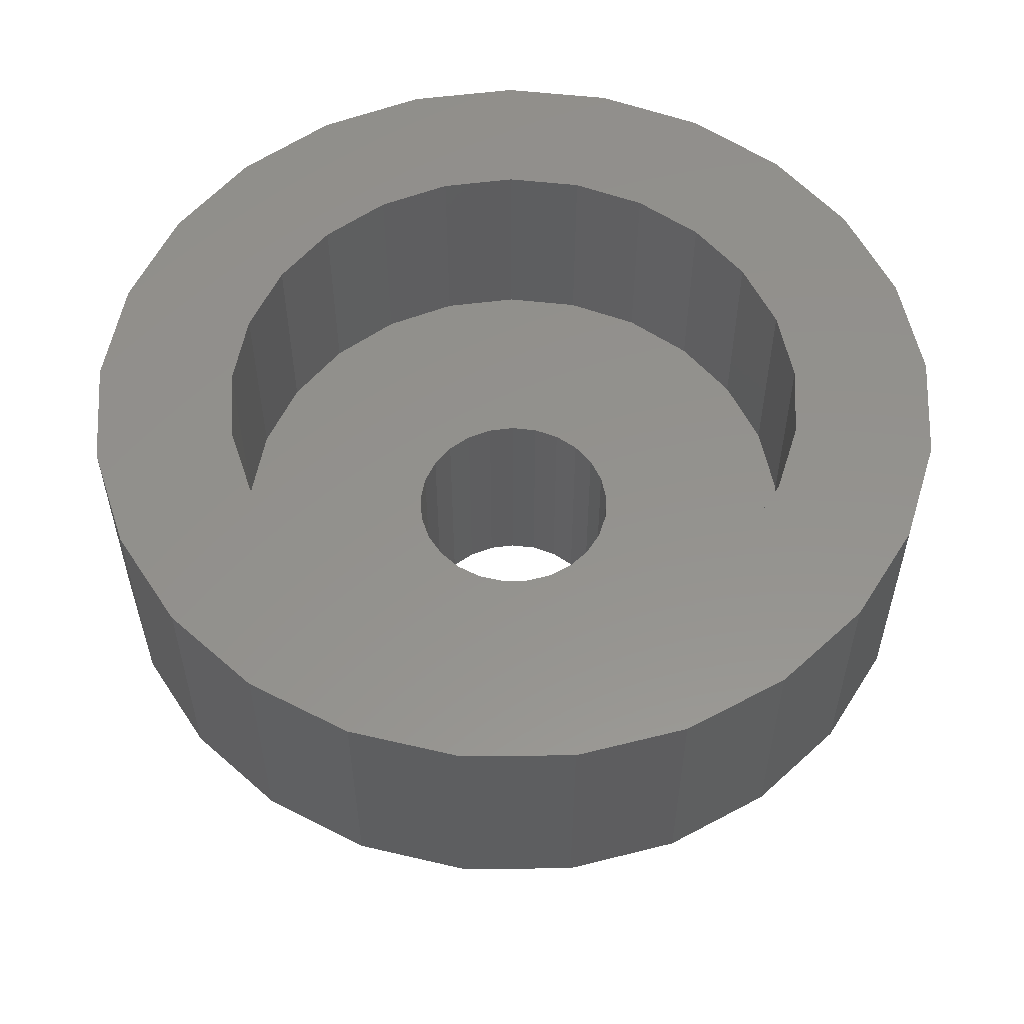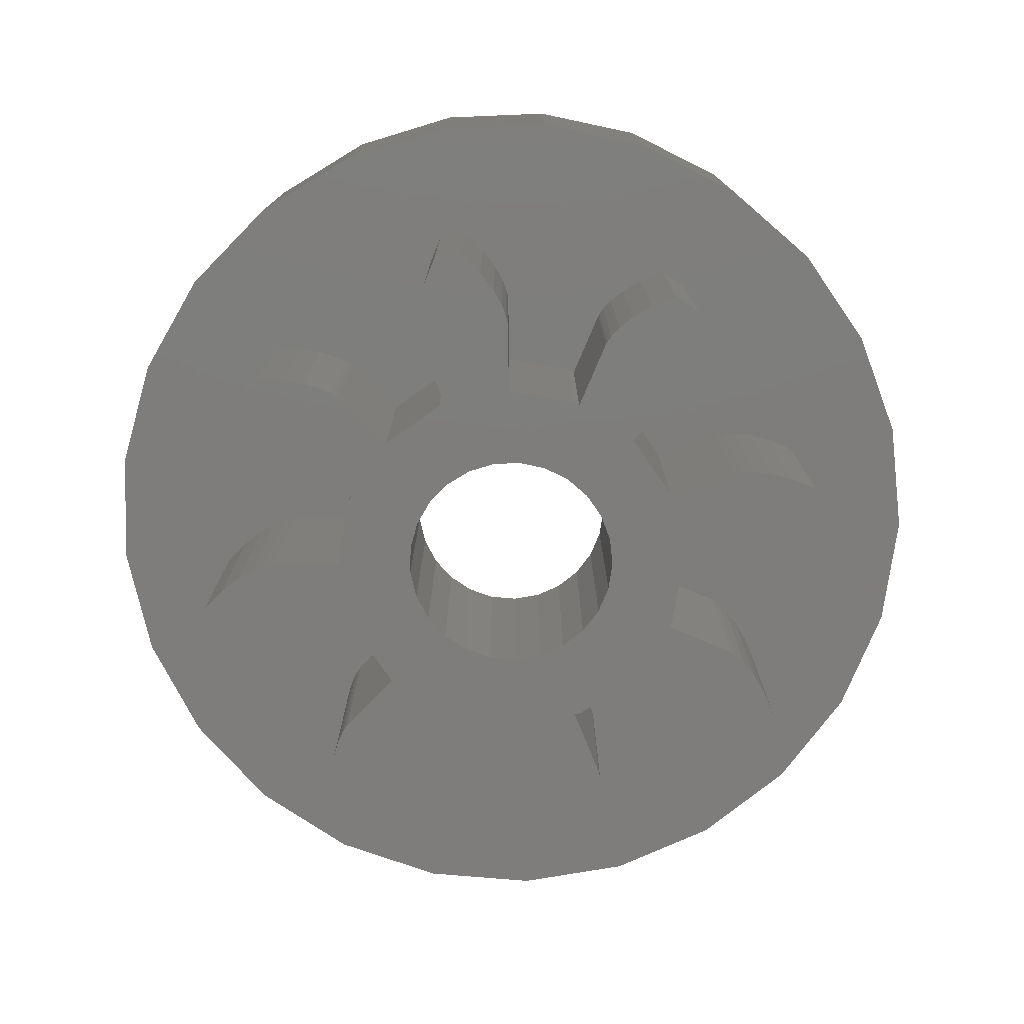
<metadata>
{"format":"stl","ext":"stl","renderer":"f3d","projection":"perspective","resolution":1024,"background":"white","views":[{"elev":55.6,"azim":168.7,"up":"+Z"},{"elev":-77.2,"azim":56.4,"up":"+Z"}]}
</metadata>
<code>
# stl→obj: 422 verts, 844 faces
v 1.305 -7.203 -6
v 1.305 -6.926 -6
v 1.311 -6.995 -6
v -1.305 -7.203 -6
v 1.246 -7.545 -6
v -1.246 -7.545 -6
v 1.099 -8.007 -6
v -1.099 -8.007 -6
v 0.8287 -8.57 -6
v -1.305 -6.926 -6
v 0.9463 -5.022 -6
v -0.8287 -8.57 -6
v 0.4056 -9.205 -6
v 0.1884 -2.994 -6
v -0.943 -5.005 -6
v -0.4056 -9.205 -6
v 0.9271 -2.853 -6
v -0.5621 -2.947 -6
v -1.125 -5 -6
v -1.277 -2.714 -6
v -2.882 -4.22 -6
v -1.912 -2.312 -6
v -4.206 -2.872 -6
v -2.427 -1.763 -6
v -4.331 -2.74 -6
v -2.789 -1.104 -6
v -3.974 -5.82 -6
v 2.629 1.445 -6
v 4.206 2.872 -6
v 2.906 0.7461 -6
v 2.882 4.22 -6
v 3.974 5.82 -6
v 2.187 2.054 -6
v 1.607 2.533 -6
v 0.9271 2.853 -6
v 1.125 5 -6
v 0.943 5.005 -6
v 5.474 -6.646 -6
v 6.646 -5.474 -6
v 6.796 -6.222 -6
v 6.222 -6.796 -6
v 6.439 -4.885 -6
v 4.885 -6.439 -6
v 6.216 -4.454 -6
v 4.454 -6.216 -6
v 6.016 -4.171 -6
v 4.171 -6.016 -6
v 5.82 -3.974 -6
v 5.873 -4.019 -6
v 3.974 -5.82 -6
v 4.22 -2.882 -6
v 8.57 -0.8287 -6
v 9.205 0.4056 -6
v 9.205 -0.4056 -6
v 8.57 0.8287 -6
v 8.007 -1.099 -6
v 8.007 1.099 -6
v 7.545 -1.246 -6
v 7.545 1.246 -6
v 7.203 -1.305 -6
v 7.203 1.305 -6
v 6.926 -1.305 -6
v 6.995 -1.311 -6
v 6.926 1.305 -6
v 6.995 1.311 -6
v 5.022 0.9463 -6
v 5.005 -0.943 -6
v 5 -1.125 -6
v 4.331 2.74 -6
v 5.474 6.646 -6
v 6.646 5.474 -6
v 6.439 4.885 -6
v 6.796 6.222 -6
v 4.885 6.439 -6
v 6.216 4.454 -6
v 4.454 6.216 -6
v 6.016 4.171 -6
v 5.82 3.974 -6
v 5.873 4.019 -6
v 4.171 6.016 -6
v 6.222 6.796 -6
v 3 0 -6
v 2.906 -0.7461 -6
v 4.019 -5.873 -6
v 2.872 -4.206 -6
v 4.019 5.873 -6
v 2.187 -2.054 -6
v 1.607 -2.533 -6
v 2.74 -4.331 -6
v 2.629 -1.445 -6
v 1.305 6.926 -6
v 1.305 7.203 -6
v 1.311 6.995 -6
v -1.305 7.203 -6
v 1.246 7.545 -6
v -1.305 6.926 -6
v 0.1884 2.994 -6
v -0.9463 5.022 -6
v -1.246 7.545 -6
v -0.5621 2.947 -6
v 1.099 8.007 -6
v 0.4056 9.205 -6
v -0.8287 8.57 -6
v -0.4056 9.205 -6
v -1.277 2.714 -6
v -2.872 4.206 -6
v -1.912 2.312 -6
v -4.22 2.882 -6
v -2.427 1.763 -6
v -2.74 4.331 -6
v -2.789 1.104 -6
v -5 1.125 -6
v -2.976 0.376 -6
v -5.022 -0.9463 -6
v -2.976 -0.376 -6
v -4.171 -6.016 -6
v -4.019 -5.873 -6
v -5.005 0.943 -6
v -5.82 -3.974 -6
v -3.974 5.82 -6
v -5.82 3.974 -6
v -6.016 -4.171 -6
v -4.454 -6.216 -6
v -6.216 -4.454 -6
v -4.885 -6.439 -6
v -6.439 -4.885 -6
v -5.474 -6.646 -6
v -5.873 -4.019 -6
v -6.646 -5.474 -6
v -6.222 -6.796 -6
v -6.796 -6.222 -6
v -6.926 -1.305 -6
v -6.926 1.305 -6
v -7.203 -1.305 -6
v -6.995 -1.311 -6
v -7.203 1.305 -6
v -6.995 1.311 -6
v -7.545 -1.246 -6
v -7.545 1.246 -6
v -8.007 -1.099 -6
v -8.007 1.099 -6
v -8.57 -0.8287 -6
v -8.57 0.8287 -6
v -9.205 -0.4056 -6
v -9.205 0.4056 -6
v -4.171 6.016 -6
v -4.019 5.873 -6
v -6.016 4.171 -6
v -4.454 6.216 -6
v -6.216 4.454 -6
v -5.873 4.019 -6
v -4.885 6.439 -6
v -6.439 4.885 -6
v -5.474 6.646 -6
v -6.646 5.474 -6
v -6.222 6.796 -6
v -6.796 6.222 -6
v -1.311 -6.995 -6
v -1.099 8.007 -6
v 0.8287 8.57 -6
v -1.311 6.995 -6
v -5 1.125 0
v -5.82 3.974 0
v -4.22 2.882 0
v -6.926 1.305 0
v -5.005 0.943 0
v -5.873 4.019 0
v -6.995 1.311 0
v -6.016 4.171 0
v -7.545 1.246 0
v -6.216 4.454 0
v -7.203 1.305 0
v 3.974 5.82 0
v 1.305 6.926 0
v 1.311 6.995 0
v 1.125 5 0
v 0.943 5.005 0
v 10.95 6.022 0
v 6.646 5.474 0
v 6.796 6.222 0
v 6.995 1.311 0
v 6.439 4.885 0
v 6.216 4.454 0
v 6.016 4.171 0
v 5.873 4.019 0
v 6.926 1.305 0
v 5.82 3.974 0
v 4.331 2.74 0
v 5.022 0.9463 0
v 4.206 2.872 0
v 9.205 -0.4056 0
v 12.5 0 0
v 12.11 -3.109 0
v 8.007 -1.099 0
v 10.95 -6.022 0
v 9.205 0.4056 0
v 12.11 3.109 0
v 6.796 -6.222 0
v 9.112 -8.557 0
v 8.57 -0.8287 0
v 6.439 -4.885 0
v 6.646 -5.474 0
v 7.545 -1.246 0
v 6.216 -4.454 0
v 6.222 -6.796 0
v 6.698 -10.55 0
v 5.474 -6.646 0
v 3.863 -11.89 0
v 4.885 -6.439 0
v 1.099 -8.007 0
v 4.454 -6.216 0
v 1.246 -7.545 0
v 4.171 -6.016 0
v 1.305 -7.203 0
v 3.974 -5.82 0
v 2.74 -4.331 0
v 2.872 -4.206 0
v 4.019 -5.873 0
v 1.311 -6.995 0
v 1.305 -6.926 0
v 0.8287 -8.57 0
v 0.4056 -9.205 0
v 0.7849 -12.48 0
v -0.4056 -9.205 0
v -2.342 -12.28 0
v -0.8287 -8.57 0
v -1.099 -8.007 0
v -4.885 -6.439 0
v -1.246 -7.545 0
v -5.322 -11.31 0
v 8.57 0.8287 0
v 8.007 1.099 0
v 7.545 1.246 0
v 7.203 1.305 0
v 9.112 8.557 0
v 6.222 6.796 0
v 6.698 10.55 0
v 5.474 6.646 0
v 3.863 11.89 0
v 4.885 6.439 0
v 1.099 8.007 0
v 4.454 6.216 0
v 1.246 7.545 0
v 4.171 6.016 0
v 1.305 7.203 0
v 4.019 5.873 0
v 2.882 4.22 0
v 0.8287 8.57 0
v 0.4056 9.205 0
v 0.7849 12.48 0
v -0.4056 9.205 0
v -2.342 12.28 0
v -0.8287 8.57 0
v -5.322 11.31 0
v -1.099 8.007 0
v -4.885 6.439 0
v -1.246 7.545 0
v -4.454 6.216 0
v -1.305 7.203 0
v -4.171 6.016 0
v -1.311 6.995 0
v 7.203 -1.305 0
v 6.016 -4.171 0
v 6.995 -1.311 0
v 5.873 -4.019 0
v 6.926 -1.305 0
v 5.82 -3.974 0
v 5 -1.125 0
v 5.005 -0.943 0
v 4.22 -2.882 0
v 0.9463 -5.022 0
v -1.305 -6.926 0
v -1.125 -5 0
v -0.943 -5.005 0
v -4.454 -6.216 0
v -1.305 -7.203 0
v -1.311 -6.995 0
v -4.019 -5.873 0
v -3.974 -5.82 0
v -2.882 -4.22 0
v -4.171 -6.016 0
v -5.474 -6.646 0
v -6.222 -6.796 0
v -7.968 -9.631 0
v -5.873 -4.019 0
v -6.995 -1.311 0
v -6.926 -1.305 0
v -6.646 -5.474 0
v -7.203 -1.305 0
v -7.545 -1.246 0
v -6.796 -6.222 0
v -10.11 -7.347 0
v -11.62 -4.602 0
v -8.007 -1.099 0
v -8.57 -0.8287 0
v -9.205 -0.4056 0
v -4.019 5.873 0
v -1.305 6.926 0
v -2.74 4.331 0
v -0.9463 5.022 0
v -3.974 5.82 0
v -2.872 4.206 0
v -5.474 6.646 0
v -6.222 6.796 0
v -7.968 9.631 0
v -6.796 6.222 0
v -6.439 4.885 0
v -8.007 1.099 0
v -11.62 4.602 0
v -6.646 5.474 0
v -10.11 7.347 0
v -8.57 0.8287 0
v -9.205 0.4056 0
v -12.4 -1.567 0
v -12.4 1.567 0
v -5.82 -3.974 0
v -4.331 -2.74 0
v -4.206 -2.872 0
v -6.016 -4.171 0
v -6.216 -4.454 0
v -6.439 -4.885 0
v -5.022 -0.9463 0
v 10.95 -6.022 7
v 12.11 -3.109 7
v 12.5 0 7
v 12.11 3.109 7
v -12.4 1.567 7
v -12.4 -1.567 7
v -2.342 12.28 7
v 0.7849 12.48 7
v 8.5 0 7
v 8.233 2.114 7
v 10.95 6.022 7
v 7.449 4.095 7
v 9.112 8.557 7
v 8.233 -2.114 7
v 6.196 5.819 7
v 6.698 10.55 7
v 4.555 7.177 7
v 3.863 11.89 7
v 2.627 8.084 7
v 0.5337 8.483 7
v -1.593 8.349 7
v -3.619 7.691 7
v -5.322 11.31 7
v -5.418 6.549 7
v -7.968 9.631 7
v -6.877 4.996 7
v -10.11 7.347 7
v -7.903 3.129 7
v -11.62 4.602 7
v -8.433 1.065 7
v 7.449 -4.095 7
v 9.112 -8.557 7
v 6.196 -5.819 7
v 6.698 -10.55 7
v 4.555 -7.177 7
v 3.863 -11.89 7
v 2.627 -8.084 7
v 0.7849 -12.48 7
v 0.5337 -8.483 7
v -1.593 -8.349 7
v -2.342 -12.28 7
v -3.619 -7.691 7
v -5.322 -11.31 7
v -5.418 -6.549 7
v -7.968 -9.631 7
v -6.877 -4.996 7
v -10.11 -7.347 7
v -7.903 -3.129 7
v -11.62 -4.602 7
v -8.433 -1.065 7
v 2.906 -0.7461 1
v 2.629 -1.445 1
v 3 0 1
v -2.976 0.376 1
v -2.789 1.104 1
v -2.976 -0.376 1
v -1.912 -2.312 1
v -2.427 -1.763 1
v 0.9271 2.853 1
v 0.1884 2.994 1
v -2.789 -1.104 1
v -1.277 -2.714 1
v -0.5621 -2.947 1
v 0.1884 -2.994 1
v 0.9271 -2.853 1
v 1.607 -2.533 1
v 2.187 -2.054 1
v -2.427 1.763 1
v -1.912 2.312 1
v -1.277 2.714 1
v -0.5621 2.947 1
v 2.187 2.054 1
v 2.629 1.445 1
v 2.906 0.7461 1
v 1.607 2.533 1
v 8.233 2.114 1
v 7.449 4.095 1
v 4.555 7.177 1
v 6.196 5.819 1
v -6.877 -4.996 1
v -5.418 -6.549 1
v 0.5337 8.483 1
v 2.627 8.084 1
v 6.196 -5.819 1
v 7.449 -4.095 1
v 8.5 0 1
v 8.233 -2.114 1
v -1.593 8.349 1
v -3.619 7.691 1
v -5.418 6.549 1
v -6.877 4.996 1
v 4.555 -7.177 1
v 2.627 -8.084 1
v 0.5337 -8.483 1
v -1.593 -8.349 1
v -3.619 -7.691 1
v -7.903 -3.129 1
v -7.903 3.129 1
v -8.433 1.065 1
v -8.433 -1.065 1
f 1 2 3
f 4 1 5
f 6 5 7
f 4 5 6
f 8 7 9
f 2 10 11
f 12 9 13
f 14 11 15
f 12 13 16
f 11 14 17
f 9 12 8
f 14 15 18
f 19 18 15
f 19 20 18
f 21 20 19
f 20 21 22
f 23 22 21
f 22 23 24
f 25 24 23
f 24 25 26
f 23 21 27
f 28 29 30
f 29 31 32
f 33 29 28
f 29 33 31
f 34 31 33
f 35 31 34
f 31 35 36
f 36 35 37
f 38 39 40
f 38 40 41
f 39 38 42
f 43 42 38
f 42 43 44
f 45 44 43
f 44 45 46
f 47 46 45
f 48 46 47
f 46 48 49
f 48 50 51
f 48 47 50
f 52 53 54
f 52 55 53
f 56 55 52
f 56 57 55
f 58 57 56
f 58 59 57
f 60 59 58
f 60 61 59
f 62 60 63
f 60 62 61
f 64 61 62
f 61 64 65
f 62 66 64
f 67 66 62
f 51 67 68
f 67 29 66
f 67 51 29
f 66 29 69
f 70 71 72
f 71 70 73
f 74 72 75
f 76 75 77
f 78 77 79
f 77 78 80
f 73 70 81
f 72 74 70
f 75 76 74
f 32 78 29
f 80 78 32
f 82 51 83
f 50 47 84
f 30 29 82
f 85 51 50
f 77 80 76
f 80 32 86
f 51 82 29
f 87 51 85
f 88 85 89
f 51 90 83
f 51 87 90
f 85 88 87
f 17 89 11
f 89 17 88
f 91 92 93
f 94 92 91
f 92 94 95
f 96 91 37
f 94 91 96
f 97 37 35
f 96 37 98
f 37 97 98
f 95 94 99
f 98 97 100
f 95 99 101
f 102 103 104
f 105 98 100
f 106 105 107
f 108 107 109
f 105 110 98
f 108 109 111
f 105 106 110
f 112 111 113
f 114 26 25
f 26 114 115
f 116 27 117
f 112 113 118
f 27 116 119
f 106 108 120
f 121 120 108
f 122 116 123
f 124 123 125
f 126 125 127
f 27 119 23
f 116 122 119
f 119 122 128
f 123 124 122
f 129 127 130
f 125 126 124
f 127 129 126
f 129 130 131
f 115 114 113
f 107 108 106
f 111 112 108
f 113 114 118
f 132 118 114
f 132 133 118
f 134 132 135
f 132 134 133
f 136 133 134
f 133 136 137
f 138 136 134
f 138 139 136
f 140 139 138
f 140 141 139
f 142 141 140
f 142 143 141
f 144 143 142
f 143 144 145
f 146 120 121
f 120 146 147
f 148 146 121
f 146 148 149
f 150 149 148
f 148 121 151
f 149 150 152
f 153 152 150
f 152 153 154
f 155 154 153
f 154 155 156
f 156 155 157
f 7 8 6
f 1 4 2
f 2 4 10
f 11 10 15
f 10 4 158
f 101 159 160
f 160 103 102
f 103 160 159
f 159 101 99
f 94 96 161
f 162 163 164
f 165 162 166
f 162 165 163
f 163 165 167
f 168 167 165
f 167 168 169
f 170 171 172
f 169 172 171
f 172 169 168
f 173 174 175
f 173 176 174
f 174 176 177
f 178 179 180
f 181 182 179
f 181 183 182
f 181 184 183
f 181 185 184
f 186 187 185
f 188 186 189
f 186 188 187
f 187 188 190
f 191 192 193
f 194 193 195
f 196 192 191
f 192 196 197
f 198 195 199
f 193 200 191
f 201 195 202
f 193 194 200
f 195 201 194
f 194 201 203
f 204 203 201
f 195 198 202
f 205 199 206
f 199 205 198
f 206 207 205
f 208 207 206
f 207 208 209
f 210 209 208
f 209 210 211
f 212 211 210
f 211 212 213
f 214 213 212
f 215 216 217
f 218 219 215
f 220 215 219
f 219 218 214
f 213 214 218
f 208 221 210
f 222 208 223
f 208 222 221
f 223 224 222
f 225 224 223
f 224 225 226
f 227 228 229
f 228 227 230
f 226 230 227
f 230 226 225
f 231 197 196
f 232 197 231
f 197 232 178
f 179 178 232
f 179 232 233
f 179 233 234
f 179 234 181
f 185 181 186
f 178 180 235
f 236 235 180
f 235 236 237
f 238 237 236
f 239 238 240
f 241 240 242
f 243 242 244
f 245 244 246
f 175 246 173
f 238 239 237
f 176 173 247
f 246 175 245
f 244 245 243
f 242 243 241
f 240 241 239
f 248 239 241
f 249 239 248
f 239 249 250
f 251 250 249
f 252 251 253
f 254 253 255
f 251 252 250
f 256 255 257
f 258 257 259
f 260 259 261
f 203 204 262
f 263 262 204
f 262 263 264
f 265 264 263
f 264 265 266
f 267 266 265
f 268 266 267
f 266 268 269
f 268 267 270
f 215 220 216
f 216 220 271
f 272 273 274
f 275 229 228
f 229 275 276
f 277 278 272
f 273 279 280
f 272 279 273
f 279 272 278
f 278 277 281
f 281 276 275
f 276 281 277
f 230 282 228
f 230 283 282
f 284 283 230
f 285 286 287
f 288 289 286
f 288 290 289
f 283 284 291
f 292 291 284
f 288 292 293
f 288 293 294
f 288 294 290
f 295 293 296
f 294 293 295
f 297 261 298
f 299 298 300
f 298 299 301
f 301 299 302
f 298 301 297
f 261 297 260
f 259 260 258
f 257 258 256
f 255 256 254
f 253 254 252
f 303 254 256
f 304 254 303
f 305 304 306
f 171 170 307
f 308 307 170
f 309 307 308
f 304 305 254
f 307 309 310
f 311 310 309
f 309 308 312
f 309 312 313
f 306 311 305
f 314 296 293
f 296 314 313
f 310 311 306
f 315 313 314
f 313 315 309
f 316 317 318
f 287 317 316
f 287 316 285
f 286 285 319
f 286 319 320
f 286 320 321
f 317 287 322
f 286 321 288
f 292 288 291
f 221 7 210
f 7 221 9
f 210 5 212
f 5 210 7
f 212 1 214
f 1 212 5
f 214 3 219
f 3 214 1
f 219 2 220
f 2 219 3
f 220 11 271
f 11 220 2
f 11 216 271
f 216 11 89
f 89 217 216
f 217 89 85
f 50 217 85
f 217 50 215
f 84 215 50
f 215 84 218
f 84 213 218
f 213 84 47
f 47 211 213
f 211 47 45
f 45 209 211
f 209 45 43
f 43 207 209
f 207 43 38
f 38 205 207
f 205 38 41
f 205 40 198
f 40 205 41
f 198 39 202
f 39 198 40
f 202 42 201
f 42 202 39
f 201 44 204
f 44 201 42
f 204 46 263
f 46 204 44
f 263 49 265
f 49 263 46
f 49 267 265
f 267 49 48
f 48 270 267
f 270 48 51
f 270 68 268
f 68 270 51
f 268 67 269
f 67 268 68
f 67 266 269
f 266 67 62
f 62 264 266
f 264 62 63
f 63 262 264
f 262 63 60
f 60 203 262
f 203 60 58
f 58 194 203
f 194 58 56
f 56 200 194
f 200 56 52
f 52 191 200
f 191 52 54
f 191 53 196
f 53 191 54
f 53 231 196
f 231 53 55
f 55 232 231
f 232 55 57
f 57 233 232
f 233 57 59
f 59 234 233
f 234 59 61
f 61 181 234
f 181 61 65
f 65 186 181
f 186 65 64
f 64 189 186
f 189 64 66
f 189 69 188
f 69 189 66
f 188 29 190
f 29 188 69
f 29 187 190
f 187 29 78
f 78 185 187
f 185 78 79
f 185 77 184
f 77 185 79
f 184 75 183
f 75 184 77
f 183 72 182
f 72 183 75
f 182 71 179
f 71 182 72
f 179 73 180
f 73 179 71
f 180 81 236
f 81 180 73
f 81 238 236
f 238 81 70
f 70 240 238
f 240 70 74
f 74 242 240
f 242 74 76
f 76 244 242
f 244 76 80
f 80 246 244
f 246 80 86
f 32 246 86
f 246 32 173
f 31 173 32
f 173 31 247
f 31 176 247
f 176 31 36
f 36 177 176
f 177 36 37
f 177 91 174
f 91 177 37
f 174 93 175
f 93 174 91
f 175 92 245
f 92 175 93
f 245 95 243
f 95 245 92
f 243 101 241
f 101 243 95
f 241 160 248
f 160 241 101
f 248 102 249
f 102 248 160
f 102 251 249
f 251 102 104
f 103 251 104
f 251 103 253
f 159 253 103
f 253 159 255
f 99 255 159
f 255 99 257
f 94 257 99
f 257 94 259
f 161 259 94
f 259 161 261
f 96 261 161
f 261 96 298
f 98 298 96
f 298 98 300
f 98 299 300
f 299 98 110
f 110 302 299
f 302 110 106
f 302 120 301
f 120 302 106
f 301 147 297
f 147 301 120
f 147 260 297
f 260 147 146
f 146 258 260
f 258 146 149
f 149 256 258
f 256 149 152
f 152 303 256
f 303 152 154
f 154 304 303
f 304 154 156
f 157 304 156
f 304 157 306
f 155 306 157
f 306 155 310
f 153 310 155
f 310 153 307
f 150 307 153
f 307 150 171
f 148 171 150
f 171 148 169
f 151 169 148
f 169 151 167
f 151 163 167
f 163 151 121
f 121 164 163
f 164 121 108
f 112 164 108
f 164 112 162
f 118 162 112
f 162 118 166
f 118 165 166
f 165 118 133
f 133 168 165
f 168 133 137
f 137 172 168
f 172 137 136
f 136 170 172
f 170 136 139
f 139 308 170
f 308 139 141
f 141 312 308
f 312 141 143
f 143 313 312
f 313 143 145
f 144 313 145
f 313 144 296
f 144 295 296
f 295 144 142
f 142 294 295
f 294 142 140
f 140 290 294
f 290 140 138
f 138 289 290
f 289 138 134
f 134 286 289
f 286 134 135
f 135 287 286
f 287 135 132
f 132 322 287
f 322 132 114
f 25 322 114
f 322 25 317
f 23 317 25
f 317 23 318
f 23 316 318
f 316 23 119
f 119 285 316
f 285 119 128
f 122 285 128
f 285 122 319
f 124 319 122
f 319 124 320
f 126 320 124
f 320 126 321
f 129 321 126
f 321 129 288
f 131 288 129
f 288 131 291
f 130 291 131
f 291 130 283
f 130 282 283
f 282 130 127
f 127 228 282
f 228 127 125
f 125 275 228
f 275 125 123
f 123 281 275
f 281 123 116
f 116 278 281
f 278 116 117
f 278 27 279
f 27 278 117
f 279 21 280
f 21 279 27
f 21 273 280
f 273 21 19
f 19 274 273
f 274 19 15
f 10 274 15
f 274 10 272
f 158 272 10
f 272 158 277
f 4 277 158
f 277 4 276
f 6 276 4
f 276 6 229
f 8 229 6
f 229 8 227
f 12 227 8
f 227 12 226
f 16 226 12
f 226 16 224
f 16 222 224
f 222 16 13
f 222 9 221
f 9 222 13
f 323 193 324
f 193 323 195
f 324 192 325
f 192 324 193
f 325 197 326
f 197 325 192
f 314 327 315
f 327 314 328
f 250 329 330
f 329 250 252
f 331 325 326
f 332 326 333
f 325 331 324
f 334 333 335
f 336 324 331
f 324 336 323
f 326 332 331
f 333 334 332
f 337 335 338
f 335 337 334
f 338 339 337
f 340 339 338
f 340 341 339
f 330 341 340
f 330 342 341
f 330 343 342
f 329 343 330
f 329 344 343
f 345 344 329
f 345 346 344
f 347 346 345
f 346 347 348
f 349 348 347
f 348 349 350
f 350 351 352
f 351 350 349
f 353 323 336
f 323 353 354
f 355 354 353
f 354 355 356
f 357 356 355
f 357 358 356
f 359 358 357
f 359 360 358
f 361 360 359
f 362 360 361
f 362 363 360
f 364 363 362
f 364 365 363
f 366 365 364
f 367 366 368
f 369 368 370
f 366 367 365
f 371 370 372
f 327 352 351
f 368 369 367
f 352 327 372
f 370 371 369
f 328 372 327
f 372 328 371
f 284 365 367
f 365 284 230
f 208 356 358
f 356 208 206
f 206 354 356
f 354 206 199
f 354 195 323
f 195 354 199
f 315 351 309
f 351 315 327
f 309 349 311
f 349 309 351
f 333 235 335
f 235 333 178
f 252 345 329
f 345 252 254
f 284 369 292
f 369 284 367
f 292 371 293
f 371 292 369
f 293 328 314
f 328 293 371
f 230 363 365
f 363 230 225
f 311 347 305
f 347 311 349
f 239 330 340
f 330 239 250
f 235 338 335
f 338 235 237
f 237 340 338
f 340 237 239
f 223 358 360
f 358 223 208
f 225 360 363
f 360 225 223
f 254 347 345
f 347 254 305
f 326 178 333
f 178 326 197
f 90 373 83
f 373 90 374
f 83 375 82
f 375 83 373
f 376 111 377
f 111 376 113
f 378 113 376
f 113 378 115
f 379 24 380
f 24 379 22
f 97 381 382
f 381 97 35
f 383 115 378
f 115 383 26
f 20 379 384
f 379 20 22
f 14 385 386
f 385 14 18
f 88 387 388
f 387 88 17
f 87 388 389
f 388 87 88
f 390 107 391
f 107 390 109
f 107 392 391
f 392 107 105
f 100 382 393
f 382 100 97
f 28 394 33
f 394 28 395
f 30 395 28
f 395 30 396
f 82 396 30
f 396 82 375
f 380 26 383
f 26 380 24
f 18 384 385
f 384 18 20
f 17 386 387
f 386 17 14
f 87 374 90
f 374 87 389
f 377 109 390
f 109 377 111
f 105 393 392
f 393 105 100
f 35 397 381
f 397 35 34
f 34 394 397
f 394 34 33
f 398 334 399
f 334 398 332
f 400 337 339
f 337 400 401
f 399 337 401
f 337 399 334
f 366 402 368
f 402 366 403
f 404 341 342
f 341 404 405
f 405 339 341
f 339 405 400
f 406 353 407
f 353 406 355
f 375 408 398
f 396 398 399
f 408 375 409
f 395 399 401
f 373 409 375
f 394 401 400
f 409 373 407
f 374 407 373
f 398 396 375
f 399 395 396
f 397 400 405
f 401 394 395
f 400 397 394
f 405 381 397
f 404 381 405
f 404 382 381
f 404 393 382
f 410 393 404
f 393 410 392
f 411 392 410
f 392 411 391
f 412 391 411
f 391 412 390
f 390 413 377
f 413 390 412
f 407 374 406
f 389 406 374
f 406 389 414
f 388 414 389
f 414 388 415
f 387 415 388
f 387 416 415
f 386 416 387
f 385 416 386
f 417 385 384
f 385 417 416
f 418 384 379
f 403 379 380
f 402 380 383
f 419 383 378
f 384 418 417
f 420 377 413
f 377 420 376
f 379 403 418
f 421 376 420
f 380 402 403
f 376 421 378
f 383 419 402
f 422 378 421
f 378 422 419
f 408 332 398
f 332 408 331
f 352 420 350
f 420 352 421
f 370 422 372
f 422 370 419
f 412 344 346
f 344 412 411
f 407 336 409
f 336 407 353
f 416 362 361
f 362 416 417
f 418 366 364
f 366 418 403
f 415 361 359
f 361 415 416
f 406 357 355
f 357 406 414
f 368 419 370
f 419 368 402
f 411 343 344
f 343 411 410
f 410 342 343
f 342 410 404
f 409 331 408
f 331 409 336
f 417 364 362
f 364 417 418
f 414 359 357
f 359 414 415
f 372 421 352
f 421 372 422
f 350 413 348
f 413 350 420
f 348 412 346
f 412 348 413

</code>
